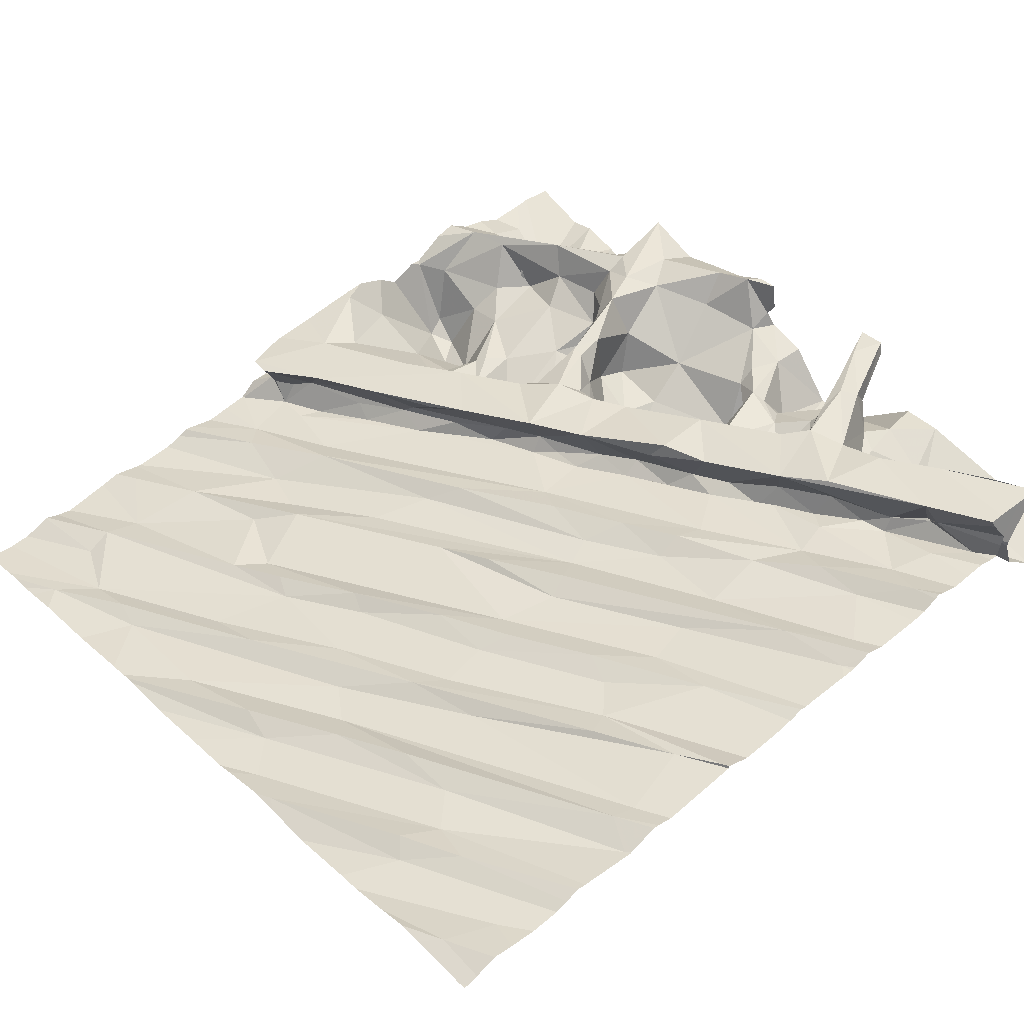
<metadata>
{"format":"obj","ext":"obj","renderer":"f3d","projection":"perspective","resolution":1024,"background":"white","views":[{"elev":47.4,"azim":48.4,"up":"+Z"}]}
</metadata>
<code>
v -40.07 249.5 502.3
v -40.75 249.3 502.3
v -40.15 249.6 502.4
v -42.61 249.3 502
v -39.59 249.4 502.4
v -39.51 249.6 502.4
v -40.94 249.4 502.2
v -40.07 249.8 502.3
v -41.09 249.6 502.2
v -41.26 249.6 502.2
v -41.66 249.5 502.1
v -42.69 249.4 502
v -42.19 249.6 502
v -42.33 249.6 502
v -39.37 250.9 502.5
v -42.55 249.6 502
v -39.37 250.5 502.5
v -39.39 250.3 502.4
v -40.22 249.9 502.3
v -40.81 250.2 502.3
v -41.09 250 502.2
v -41.62 249.9 502.2
v -41.27 250.1 502.2
v -41.88 249.9 502.1
v -41.76 250.2 502.1
v -42.33 250.4 502.1
v -42.81 250 502
v -39.37 251.3 502.5
v -39.37 250.3 502.5
v -43.07 250.2 502
v -41.88 249.3 502.1
v -42.76 249.3 501.9
v -42.3 249.3 502
v -39.87 249.7 502.4
v -40.5 249.9 502.3
v -39.54 250.3 502.5
v -40.83 249.8 502.3
v -40.91 249.9 502.2
v -42.11 250.1 502.1
v -42.83 249.8 502
v -42.81 249.7 501.9
v -39.37 251.2 502.5
v -39.37 251 502.5
v -39.48 249.3 502.4
v -42.92 249.3 501.9
v -39.6 250.8 502.5
v -42.01 249.3 502.1
v -40.02 250.7 502.4
v -39.4 250.9 502.5
v -40.16 250.9 502.4
v -39.96 250.6 502.4
v -40.82 250.8 502.3
v -40.7 250.7 502.3
v -40.76 250.6 502.3
v -40.31 250.9 502.4
v -42.16 250.6 502.1
v -41.86 250.9 502.1
v -42.28 250.6 502.1
v -42.51 250.7 502
v -42.81 250.8 502
v -42.4 250.9 502.1
v -43.17 251 502
v -42.91 250.9 502
v -39.37 250.4 502.5
v -39.37 250.4 502.5
v -39.37 250.2 502.5
v -39.37 249.9 502.5
v -41.92 249.3 502.1
v -42.99 249.3 501.9
v -39.53 250.4 502.5
v -40.47 250.3 502.3
v -41.05 250.6 502.3
v -40.72 250.4 502.3
v -41.38 250.4 502.2
v -42.02 250.3 502.1
v -41.41 250.9 502.3
v -41.86 250.2 502.2
v -41.48 250.4 502.2
v -42.73 250.3 502
v -39.37 250.3 502.5
v -39.39 249.3 502.4
v -43.03 249.3 501.9
v -41.62 249.3 502.1
v -42.84 249.3 501.9
v -39.42 251.7 502.5
v -40.86 251.3 502.3
v -40.56 251.6 502.4
v -40.16 251.6 502.4
v -40.18 251.9 502.5
v -39.75 251.6 502.5
v -40.14 251.3 502.4
v -40.57 251.7 502.4
v -40.84 251.6 502.4
v -40.54 251.9 502.4
v -41.33 251.5 502.3
v -40.92 251.4 502.3
v -41.19 251.5 502.3
v -41.91 251.5 502.5
v -41.77 251.7 502.3
v -41.56 251.6 502.5
v -42.2 251.4 502.1
v -41.6 251.7 502.2
v -41.65 251.3 502.3
v -41.84 251.6 502.2
v -42.05 251.6 502.2
v -42.33 251.4 502.2
v -42.46 251.5 502.4
v -42.85 251.5 502.3
v -42.42 251.7 502.2
v -42.09 251.4 502.4
v -42.27 251.5 502.3
v -42.94 251.4 502.3
v -42.38 251.6 502.3
v -42.19 251.6 502.2
v -42.16 251.7 502.4
v -42.71 251.2 502.3
v -42.49 251.3 502.1
v -43.13 251.7 502.3
v -39.37 250.9 502.5
v -39.37 250 502.5
v -42.77 251.9 502
v -39.37 250.3 502.5
v -39.37 249.3 502.4
v -39.79 251.1 502.5
v -40.1 251.1 502.4
v -40.75 251.1 502.3
v -40.79 251.2 502.4
v -41.15 251 502.3
v -41.76 251.1 502.2
v -42.5 251 502.1
v -42.8 251.1 502
v -42.43 251.3 502.4
v -42.57 251.3 502.1
v -42.86 251.2 502.2
v -42.76 251.2 502
v -43.1 251 502.3
v -43.09 251.1 502.1
v -43.17 251.1 502.1
v -42.95 251.2 502.1
v -43.03 251.1 502.1
v -42.99 251 502.3
v -42.96 251.1 502
v -39.37 250 502.5
v -39.37 250.7 502.5
v -39.37 249.8 502.4
v -43.18 249.3 501.9
v -41.12 249.3 502.2
v -41.35 249.3 502.1
v -39.67 252 502.5
v -39.59 252.5 502.6
v -39.66 252.3 502.5
v -39.87 252.5 502.5
v -39.91 252 502.5
v -39.37 249.3 502.4
v -39.48 252.2 502.6
v -40.09 249.3 502.3
v -39.87 252.5 502.6
v -40.11 252.3 502.5
v -39.73 252.6 502.6
v -39.67 252.5 502.9
v -40.07 252.1 502.5
v -40.39 252.2 502.4
v -39.99 252.4 502.5
v -40.21 252.3 502.5
v -40.17 252.4 502.6
v -40.32 252.2 502.7
v -40.11 252.3 502.8
v -40.41 252.3 502.5
v -40.47 252.2 502.4
v -40.44 252.5 502.8
v -40.57 252.4 502.3
v -40.46 252.4 502.4
v -40.45 252.3 502.5
v -40.56 252.4 502.7
v -40.46 252.5 502.7
v -41.01 252.2 502.5
v -40.99 252.2 502.5
v -40.98 252.3 502.4
v -41.29 252.1 502.6
v -40.95 252.1 502.4
v -40.65 252.2 502.4
v -40.82 252.1 502.4
v -40.68 252 502.7
v -41.03 252 502.4
v -41.06 252.1 502.2
v -40.94 252.2 502.3
v -41.01 252.2 502.2
v -40.92 252.2 502.7
v -40.92 252.2 502.5
v -40.96 252.4 502.3
v -40.98 252.2 502.3
v -40.51 252.6 502.4
v -40.63 252.3 502.3
v -40.53 252.4 502.7
v -40.79 252.1 502.4
v -40.61 252.2 502.4
v -40.7 252.6 502.3
v -41.19 252.4 502
v -40.97 252.3 502.4
v -40.81 252.5 502.3
v -40.78 252.3 502.3
v -40.68 252.1 502.4
v -41.05 252.5 502.2
v -41.22 252.2 502
v -41.66 252.2 502.4
v -41.82 252.4 502.2
v -41.62 252.3 502.2
v -41.83 252.2 502.3
v -41.82 252.2 502.5
v -41.8 251.9 502.5
v -41.74 252.1 502.1
v -41.54 252.5 502.1
v -41.6 252.4 502.1
v -41.44 252.1 502
v -41.42 252.2 502
v -41.44 252.1 502.3
v -41.76 252.2 502.5
v -41.8 252.4 502.5
v -41.96 252.6 502.5
v -41.58 252 502.5
v -41.73 252.2 502
v -41.85 252.4 502
v -41.9 252.6 502
v -41.98 252.4 502
v -41.82 252.2 502
v -41.81 252.6 502.1
v -41.86 251.9 502
v -41.16 252.7 502.1
v -42.35 252.2 502.1
v -42.2 252.4 502.1
v -42.41 252.6 502.2
v -41.92 252.1 502
v -42.02 252.6 502
v -41.99 252.5 502.4
v -42.61 252.3 502.1
v -42.65 252.6 502.2
v -42.41 252.1 502.1
v -42.16 252.7 502.2
v -42.46 252.1 502.1
v -42.61 252.1 501.9
v -42.13 252 501.9
v -42.86 252.2 501.8
v -42.79 252.3 502.1
v -43.05 252.3 502.2
v -43.16 252.2 502.2
v -39.37 249.6 502.4
v -42.75 252.5 502.2
v -43.02 252.5 502.4
v -42.98 252.2 501.9
v -43 252.2 501.9
v -39.37 249.7 502.4
v -42.84 252.6 502.4
v -42.77 252.1 501.8
v -43.03 252.7 502.3
v -39.37 249.4 502.4
v -41.85 249.3 502.1
v -39.49 251.8 502.5
v -41.11 252 502.4
v -40.96 251.9 502.6
v -41.29 251.8 502.6
v -40.9 252 502.7
v -40.91 252 502.3
v -41.11 251.9 502.3
v -41.29 251.9 502.3
v -41.46 252 502.6
v -41.48 252 502.4
v -41.81 251.8 502.3
v -41.6 251.8 502.3
v -41.85 251.8 502.5
v -41.66 251.9 502.5
v -41.26 252 502.4
v -41.3 252 502.2
v -41.93 251.7 502.3
v -42.05 251.8 502
v -41.49 251.8 502.3
v -41.35 251.8 502.3
v -42.18 251.7 502.1
v -42.5 251.9 502.1
v -42.3 251.9 502.1
v -43.03 251.9 502.2
v -39.68 252.9 502.4
v -39.75 252.9 502.3
v -39.6 253.2 502.4
v -39.67 249.3 502.4
v -40.49 249.3 502.2
v -41.04 249.3 502.2
v -39.41 252.9 502.9
v -40.7 249.3 502.2
v -39.53 252.8 502.4
v -39.69 252.8 502.4
v -39.81 252.7 502.3
v -40.2 249.3 502.3
v -39.78 249.3 502.4
v -39.66 252.6 502.7
v -39.92 249.3 502.4
v -39.4 252.8 502.6
v -39.78 252.7 502.8
v -39.71 252.6 502.6
v -39.47 252.6 502.6
v -39.7 252.6 502.5
v -39.79 252.7 502.8
v -39.58 252.8 502.9
v -39.4 249.3 502.4
v -40.38 253.2 502.5
v -40.33 253 502.5
v -40.27 252.8 502.5
v -40.37 252.9 502.6
v -40 252.9 502.3
v -40.24 252.7 502.5
v -40.1 253 502.4
v -40.5 253 502.4
v -39.94 252.7 502.2
v -40.13 252.6 502.3
v -40.45 252.9 502.7
v -40.26 252.6 502.8
v -40.2 253.2 502.5
v -40.47 252.9 502.7
v -40.7 252.8 502.4
v -40.61 252.9 502.5
v -40.66 253 502.4
v -40.72 253.2 502.1
v -40.75 253.2 502.8
v -40.64 253 502.6
v -40.86 252.7 502.3
v -40.93 252.9 502.3
v -40.89 253 502.1
v -40.58 253 502.5
v -40.51 252.8 502.8
v -40.6 252.9 502.8
v -40.67 253.1 502.8
v -40.62 253.2 502.8
v -40.97 253 502.2
v -41.15 253.1 502.4
v -40.93 253.2 502.1
v -41.01 252.8 502.3
v -41.08 252.8 502.4
v -41.09 252.8 502.3
v -41.22 252.9 502.3
v -41.21 252.9 502.3
v -40.61 253.2 502.7
v -40.71 253.2 502.7
v -41.13 252.8 502.1
v -40.51 252.7 502.7
v -41.07 252.7 502.1
v -41.65 253 502.5
v -41.57 252.8 502.3
v -41.67 253.1 502.6
v -41.91 252.9 502.5
v -41.38 253.1 502.4
v -42 253 502.6
v -41.51 253.2 502.6
v -41.61 253.2 502.6
v -41.37 253.2 502.5
v -41.33 253.2 502.4
v -41.86 252.6 502.3
v -42.13 253.1 502.1
v -42.22 253 502.1
v -42.31 252.9 502.3
v -42.26 253.1 502.4
v -42.45 253 502.2
v -42.61 253.2 502.1
v -42.16 253.1 502
v -42.6 252.9 502.3
v -42.64 253 502.2
v -42.27 252.9 502.5
v -42.38 253.2 502
v -42.24 253.2 502.6
v -42.19 252.9 502.5
v -42.04 252.8 502.5
v -42.19 252.8 502.5
v -42.55 252.7 502.5
v -42.68 252.7 502.4
v -41.99 253.2 502.5
v -42.28 253.2 502.4
v -42.18 253.2 502
v -39.37 249.5 502.5
v -42.73 252.8 502.1
v -43.05 252.9 502.2
v -42.65 252.6 502.1
v -42.64 252.8 502.2
v -42.79 253.2 502.2
v -42.92 253.2 502.1
v -39.71 252.6 502.6
v -39.59 252.7 502.5
v -40.05 252.6 502.8
v -39.93 252.5 502.4
v -40.1 252.5 502.4
v -40.17 252.6 502.4
v -40.18 252.6 502.7
v -40.05 252.5 502.5
v -39.9 252.7 502.8
v -41.09 252.6 502.1
v -41.99 252.7 502
v -42.09 252.7 502.1
v -42.1 252.7 502.3
v -42.48 252.7 502.3
v -42.24 252.7 502.3
v -42.77 252.7 502.4
v -42.7 252.6 502.2
v -42.82 252.7 502.2
v -42.91 252.7 502.3
v -40.83 249.3 502.2
v -41.36 253.2 502.7
v -41.81 253.2 502.5
v -41.14 253.2 502.4
v -41.34 253.2 502.5
v -41.46 253.2 502.7
v -41.42 253.2 502.6
v -41.42 253.2 502.5
v -43.18 249.4 501.9
v -43.18 250.1 501.9
v -43.18 250 501.9
v -43.18 249.7 501.9
v -43.18 249.7 501.9
v -43.18 249.7 501.9
v -43.18 249.8 501.9
v -43.18 249.5 501.9
v -43.18 250.9 502
v -43.18 251 502
v -43.18 250.7 501.9
v -43.18 250.6 502
v -43.18 250.6 502
v -43.18 250.3 501.9
v -43.18 250.2 501.9
v -43.18 250.5 501.9
v -43.18 250.5 502
v -43.18 250.3 501.9
v -43.18 251.3 502.2
v -43.18 251.5 502.3
v -43.18 251.6 502.3
v -43.18 251.2 502.2
v -43.18 251.2 502.2
v -43.18 251.2 502.2
v -43.18 251.2 502.1
v -43.18 251.1 502.1
v -43.18 251.1 502
v -43.18 251.1 502
v -43.18 251.1 502
v -43.18 251.2 502
v -43.18 251.1 502.1
v -43.18 251 502
v -43.18 251 502
v -43.18 252.2 502.2
v -43.18 252.1 502.2
v -43.18 252.5 502.4
v -43.18 252.4 502.3
v -43.18 252.3 502.2
v -43.18 252.6 502.3
v -43.18 252 502.3
v -43.18 251.8 502.3
v -43.18 251.8 502.3
v -43.18 253 502.2
v -43.18 253.1 502.2
v -43.18 252.8 502.2
v -43.18 253.2 502.2
v -43.18 252.7 502.3
v -39.37 251.3 502.6
v -39.37 250.9 502.5
v -39.37 251.4 502.5
v -39.37 251.6 502.6
v -39.37 251.4 502.5
v -39.37 252.1 502.6
v -39.37 252.2 502.6
v -39.37 252.3 502.6
v -39.37 252.4 502.6
v -39.37 252.5 502.6
v -39.37 252.2 502.6
v -39.37 252.6 502.6
v -39.37 252.3 502.6
v -39.37 251.7 502.6
v -39.37 251.7 502.5
v -39.37 251.8 502.6
v -39.37 251.8 502.6
v -39.37 251.8 502.6
v -39.37 251.8 502.6
v -39.37 251.9 502.6
v -39.37 252.9 502.9
v -39.37 252.9 502.9
v -39.37 253 502.3
v -39.37 253 502.3
v -39.37 253 502.3
v -39.37 252.8 502.4
v -39.37 252.7 502.6
v -39.37 252.7 502.7
v -39.37 252.8 502.6
v -39.37 252.7 502.6
v -39.37 252.8 502.6
v -39.37 252.9 502.9
v -39.37 252.6 502.9
v -39.37 252.8 502.9
v -39.37 252.6 502.6
v -39.37 252.6 502.8
v -39.37 252.6 502.9
v -39.37 252.6 502.9
v -39.37 253.2 502.4
f 1 3 2
f 295 6 156
f 303 255 44
f 285 2 288
f 2 8 7
f 402 7 286
f 147 9 148
f 256 10 31
f 13 12 4
f 13 14 12
f 45 16 69
f 82 410 146
f 19 8 18
f 22 21 20
f 22 20 23
f 25 24 23
f 27 30 411
f 1 6 251
f 6 5 376
f 156 1 292
f 8 34 120
f 34 1 145
f 1 34 3
f 34 8 3
f 19 36 35
f 3 8 2
f 8 19 9
f 37 38 10
f 9 37 10
f 37 9 19
f 35 37 19
f 9 7 8
f 38 37 35
f 38 21 11
f 10 38 11
f 22 13 21
f 21 13 11
f 22 23 24
f 40 39 27
f 16 25 40
f 40 41 16
f 22 24 16
f 16 14 22
f 14 13 22
f 40 25 39
f 24 25 16
f 12 14 16
f 470 85 471
f 41 40 414
f 413 27 416
f 469 155 467
f 410 41 417
f 31 11 68
f 11 13 47
f 46 49 48
f 48 51 46
f 50 55 54
f 53 54 55
f 59 58 57
f 61 60 59
f 418 62 419
f 60 63 421
f 36 18 80
f 144 70 17
f 18 8 143
f 36 19 18
f 70 36 64
f 48 50 54
f 46 51 71
f 70 46 71
f 38 35 36
f 51 48 20
f 51 20 71
f 36 70 38
f 71 38 70
f 71 21 38
f 72 54 53
f 53 52 72
f 20 73 23
f 72 74 54
f 73 54 74
f 74 23 73
f 20 21 71
f 20 48 73
f 54 73 48
f 56 75 76
f 25 74 78
f 23 74 25
f 78 77 25
f 78 74 72
f 72 52 78
f 75 77 78
f 52 76 75
f 78 52 75
f 56 26 75
f 26 27 39
f 56 57 58
f 39 25 77
f 77 75 39
f 56 58 79
f 79 26 56
f 58 59 79
f 39 75 26
f 27 26 79
f 30 79 423
f 425 60 426
f 468 150 466
f 30 27 79
f 467 155 463
f 423 59 427
f 87 86 88
f 88 89 87
f 90 88 86
f 91 85 90
f 87 92 93
f 93 94 95
f 86 87 96
f 93 95 97
f 96 93 97
f 93 96 87
f 101 95 102
f 95 103 97
f 102 104 101
f 101 105 106
f 108 107 109
f 108 112 107
f 98 110 111
f 114 113 115
f 113 109 107
f 99 98 111
f 111 105 99
f 104 99 105
f 111 106 105
f 106 117 101
f 113 114 109
f 107 112 116
f 115 107 116
f 115 113 107
f 104 105 101
f 115 116 98
f 466 150 465
f 112 108 118
f 429 118 430
f 124 48 42
f 49 46 119
f 43 49 458
f 55 125 52
f 85 91 459
f 124 125 55
f 125 124 457
f 55 50 124
f 90 126 91
f 126 52 91
f 52 125 91
f 459 125 461
f 124 50 48
f 127 86 128
f 126 127 128
f 55 52 53
f 127 126 90
f 86 127 90
f 96 97 103
f 86 96 129
f 103 129 96
f 103 95 61
f 56 76 86
f 76 126 128
f 76 128 86
f 52 126 76
f 57 86 129
f 129 103 61
f 57 56 86
f 130 101 131
f 130 61 95
f 101 130 95
f 116 132 98
f 110 98 132
f 106 111 132
f 111 110 132
f 106 133 117
f 101 117 131
f 106 132 134
f 117 133 135
f 132 116 134
f 63 60 61
f 61 130 63
f 61 59 129
f 57 129 59
f 135 131 117
f 135 133 134
f 112 136 116
f 136 112 428
f 432 137 433
f 140 139 141
f 141 136 140
f 142 139 140
f 141 116 136
f 141 139 134
f 134 116 141
f 465 151 464
f 142 131 135
f 437 138 438
f 464 155 469
f 63 131 142
f 142 62 63
f 142 140 137
f 130 131 63
f 135 134 142
f 463 149 462
f 137 136 431
f 462 149 257
f 62 137 437
f 137 62 142
f 134 139 142
f 137 140 136
f 134 133 106
f 151 150 152
f 151 155 464
f 150 151 465
f 155 149 463
f 149 155 153
f 155 151 153
f 152 158 151
f 161 158 162
f 164 163 165
f 158 164 162
f 158 152 163
f 158 161 151
f 157 159 160
f 163 152 157
f 160 166 157
f 160 167 166
f 166 168 165
f 162 164 168
f 168 164 165
f 163 164 158
f 169 162 168
f 166 167 170
f 153 151 161
f 165 163 157
f 166 165 157
f 175 173 174
f 177 176 178
f 179 176 180
f 182 181 183
f 185 184 186
f 186 187 185
f 188 174 189
f 203 191 190
f 173 172 193
f 172 171 193
f 181 169 168
f 196 195 174
f 173 196 174
f 196 173 193
f 195 189 174
f 179 188 176
f 174 194 175
f 194 174 188
f 199 178 176
f 180 177 189
f 176 177 180
f 180 184 179
f 188 183 166
f 189 199 176
f 199 177 191
f 178 191 177
f 195 180 189
f 193 171 200
f 190 201 193
f 193 201 196
f 187 186 191
f 191 178 190
f 195 196 201
f 201 186 195
f 186 184 180
f 190 178 199
f 195 186 180
f 186 201 199
f 162 169 202
f 202 169 181
f 190 199 201
f 170 194 166
f 181 182 202
f 168 166 181
f 166 194 188
f 194 170 175
f 176 188 189
f 198 187 203
f 203 187 191
f 187 198 204
f 177 199 189
f 191 186 199
f 185 187 204
f 166 183 181
f 206 205 207
f 209 208 210
f 213 207 214
f 185 204 214
f 207 216 214
f 205 216 207
f 219 209 218
f 217 205 218
f 206 207 213
f 206 218 205
f 220 205 217
f 215 212 213
f 223 222 211
f 222 224 225
f 226 206 213
f 221 211 222
f 227 221 225
f 215 213 214
f 222 225 221
f 215 214 204
f 209 217 218
f 215 204 228
f 198 228 204
f 211 208 223
f 231 229 230
f 232 224 230
f 230 224 233
f 224 222 233
f 234 208 209
f 231 236 235
f 235 237 229
f 230 238 231
f 235 229 231
f 239 237 235
f 225 224 232
f 240 239 235
f 241 232 230
f 243 242 240
f 236 247 235
f 245 244 248
f 244 243 247
f 249 245 443
f 244 245 250
f 247 243 235
f 247 252 244
f 245 249 250
f 235 243 240
f 249 242 250
f 253 242 249
f 242 243 250
f 240 242 253
f 243 244 250
f 245 248 446
f 445 254 448
f 461 125 457
f 472 85 473
f 257 90 472
f 462 257 476
f 89 153 161
f 161 162 202
f 92 89 161
f 94 92 161
f 90 257 88
f 257 149 88
f 149 89 88
f 149 153 89
f 202 94 161
f 258 182 259
f 260 258 259
f 261 183 188
f 261 259 183
f 182 258 262
f 92 94 93
f 202 262 263
f 263 262 258
f 263 95 94
f 259 261 260
f 202 182 262
f 89 92 87
f 179 261 188
f 258 264 263
f 94 202 263
f 183 259 182
f 220 265 266
f 266 216 205
f 220 266 205
f 208 211 210
f 211 267 210
f 268 100 99
f 210 267 269
f 265 270 100
f 216 266 271
f 272 271 185
f 273 267 227
f 274 273 227
f 179 265 260
f 184 271 179
f 260 261 179
f 217 270 220
f 179 271 266
f 217 209 270
f 266 265 179
f 267 211 227
f 211 221 227
f 214 216 272
f 214 272 185
f 271 272 216
f 271 184 185
f 209 210 270
f 268 275 264
f 210 269 270
f 115 100 269
f 260 100 268
f 99 104 268
f 260 268 264
f 276 263 264
f 104 102 268
f 275 276 264
f 100 98 99
f 264 258 260
f 102 275 268
f 275 102 276
f 267 273 269
f 265 220 270
f 102 95 276
f 227 225 232
f 227 232 241
f 95 263 276
f 100 270 269
f 100 260 265
f 109 121 108
f 277 114 273
f 121 278 240
f 277 279 109
f 229 237 279
f 115 269 273
f 98 100 115
f 114 115 273
f 274 277 273
f 114 277 109
f 279 239 109
f 121 109 278
f 241 229 279
f 241 274 227
f 278 239 240
f 279 237 239
f 230 229 241
f 274 241 279
f 277 274 279
f 239 278 109
f 121 249 280
f 253 249 121
f 280 249 444
f 118 280 449
f 118 108 280
f 108 121 280
f 253 121 240
f 460 85 459
f 283 282 281
f 479 281 480
f 291 290 281
f 297 296 298
f 296 287 478
f 296 297 287
f 483 299 486
f 290 300 289
f 289 281 290
f 297 301 302
f 297 302 287
f 480 289 481
f 287 301 489
f 287 302 301
f 482 296 487
f 305 307 306
f 308 310 309
f 311 307 305
f 313 312 308
f 308 282 283
f 308 312 282
f 309 306 307
f 307 314 315
f 316 305 310
f 306 309 310
f 312 291 282
f 281 282 291
f 305 306 310
f 317 314 307
f 192 319 318
f 197 192 318
f 320 311 321
f 320 318 319
f 324 318 325
f 311 305 321
f 311 327 307
f 327 317 307
f 325 320 326
f 320 325 318
f 321 326 320
f 330 329 328
f 330 322 329
f 323 329 322
f 330 331 322
f 319 323 320
f 333 332 334
f 336 335 333
f 305 304 321
f 326 334 332
f 326 332 325
f 325 332 335
f 337 336 338
f 336 339 338
f 324 335 336
f 323 327 320
f 323 319 329
f 311 320 327
f 328 314 330
f 314 331 330
f 331 317 340
f 341 327 323
f 331 314 317
f 342 337 338
f 343 328 329
f 324 325 335
f 317 327 340
f 342 228 344
f 333 335 332
f 345 347 348
f 346 345 348
f 346 338 349
f 349 345 346
f 347 345 351
f 347 351 352
f 349 353 351
f 345 349 351
f 354 349 333
f 339 333 349
f 349 338 339
f 339 336 333
f 338 346 228
f 342 338 228
f 348 355 346
f 356 362 357
f 356 358 359
f 361 360 362
f 364 363 360
f 359 358 365
f 361 362 366
f 358 356 357
f 367 359 368
f 347 350 348
f 369 219 348
f 350 369 348
f 359 365 368
f 350 367 369
f 368 369 367
f 370 369 368
f 365 358 371
f 371 370 368
f 358 363 371
f 363 372 371
f 368 365 371
f 363 358 360
f 358 357 360
f 360 357 362
f 361 364 360
f 362 356 375
f 452 377 453
f 377 378 254
f 377 379 380
f 361 381 364
f 459 91 125
f 453 382 455
f 364 381 377
f 363 364 380
f 372 363 380
f 381 382 377
f 364 377 380
f 316 310 308
f 373 350 347
f 374 356 359
f 299 150 468
f 154 123 81
f 160 294 492
f 300 384 289
f 385 160 493
f 289 384 296
f 383 298 384
f 296 384 298
f 299 294 383
f 152 299 383
f 383 294 298
f 294 160 159
f 159 298 294
f 383 384 300
f 150 299 152
f 489 385 494
f 313 308 309
f 387 386 312
f 386 300 291
f 385 315 167
f 388 309 389
f 387 388 389
f 389 390 387
f 391 159 390
f 300 386 159
f 315 309 307
f 315 389 309
f 312 313 387
f 313 388 387
f 309 388 313
f 300 290 291
f 386 390 159
f 298 159 391
f 167 160 385
f 152 383 157
f 159 383 300
f 315 170 167
f 385 391 389
f 314 328 315
f 301 297 391
f 297 298 391
f 389 315 385
f 385 301 391
f 291 312 386
f 383 159 157
f 390 389 391
f 387 390 386
f 175 319 192
f 343 329 319
f 318 324 197
f 192 172 175
f 197 324 200
f 175 343 319
f 192 171 172
f 344 392 337
f 171 192 197
f 203 336 337
f 203 190 336
f 200 190 193
f 203 392 198
f 190 324 336
f 170 343 175
f 228 198 392
f 228 392 344
f 392 203 337
f 172 173 175
f 342 344 337
f 343 170 328
f 197 200 171
f 315 328 170
f 200 324 190
f 226 212 346
f 226 346 355
f 213 212 226
f 218 206 355
f 355 206 226
f 208 234 223
f 219 218 355
f 219 355 348
f 346 212 228
f 228 212 215
f 238 394 393
f 234 395 393
f 238 230 394
f 236 231 396
f 393 223 234
f 370 234 219
f 219 234 209
f 370 395 234
f 370 397 395
f 238 395 397
f 238 397 396
f 231 238 396
f 371 252 396
f 396 370 371
f 393 395 238
f 219 369 370
f 252 236 396
f 397 370 396
f 230 233 394
f 393 394 233
f 223 393 233
f 222 223 233
f 254 378 454
f 371 248 252
f 371 398 248
f 400 399 379
f 400 377 254
f 379 399 372
f 248 398 401
f 398 399 400
f 254 401 400
f 401 398 400
f 248 244 252
f 400 379 377
f 236 252 247
f 380 379 372
f 248 401 254
f 372 399 398
f 371 372 398
f 82 16 410
f 316 304 305
f 323 322 341
f 326 321 334
f 327 341 340
f 347 404 373
f 354 353 349
f 405 354 333
f 359 367 374
f 367 350 373
f 316 308 283
f 405 333 334
f 352 351 407
f 353 406 403
f 408 406 353
f 409 353 354
f 404 347 352
f 403 351 353
f 409 408 353
f 351 403 407
f 356 374 375
f 362 375 366
f 458 49 15
f 84 12 45
f 410 16 41
f 457 124 28
f 411 30 424
f 412 27 411
f 81 123 303
f 15 49 119
f 413 40 27
f 414 40 413
f 415 41 414
f 28 124 42
f 44 255 284
f 416 27 412
f 42 48 43
f 417 41 415
f 418 63 62
f 43 48 49
f 419 62 441
f 420 63 418
f 17 70 64
f 68 11 47
f 421 63 420
f 422 60 421
f 64 36 65
f 423 79 59
f 424 30 423
f 65 36 80
f 425 59 60
f 69 16 82
f 66 18 143
f 426 60 422
f 427 59 425
f 428 112 429
f 80 18 29
f 429 112 118
f 45 12 16
f 430 118 451
f 431 136 428
f 29 18 122
f 432 138 137
f 122 18 66
f 433 137 431
f 434 138 432
f 47 13 33
f 435 138 436
f 119 46 144
f 144 46 70
f 436 138 439
f 437 137 138
f 33 13 4
f 438 138 440
f 143 8 120
f 439 138 434
f 440 138 435
f 32 12 84
f 120 34 67
f 441 62 442
f 67 34 145
f 442 62 437
f 443 245 447
f 444 249 443
f 145 1 251
f 445 248 254
f 446 248 445
f 246 6 376
f 447 245 446
f 4 12 32
f 31 10 11
f 448 254 456
f 449 280 444
f 251 6 246
f 450 118 449
f 451 118 450
f 452 378 377
f 83 9 256
f 453 377 382
f 454 378 452
f 376 5 255
f 255 5 284
f 456 254 454
f 256 9 10
f 148 9 83
f 471 85 460
f 472 90 85
f 147 7 9
f 473 85 470
f 474 257 472
f 475 257 474
f 476 257 475
f 286 7 147
f 402 2 7
f 477 287 488
f 478 287 477
f 479 283 281
f 288 2 402
f 480 281 289
f 481 289 482
f 293 5 295
f 482 289 296
f 285 1 2
f 483 294 299
f 484 294 483
f 485 296 478
f 292 1 285
f 486 299 491
f 487 296 485
f 284 5 293
f 488 287 490
f 303 123 255
f 489 301 385
f 490 287 489
f 491 299 468
f 156 6 1
f 492 294 484
f 493 160 492
f 494 385 493
f 295 5 6
f 495 283 479

</code>
